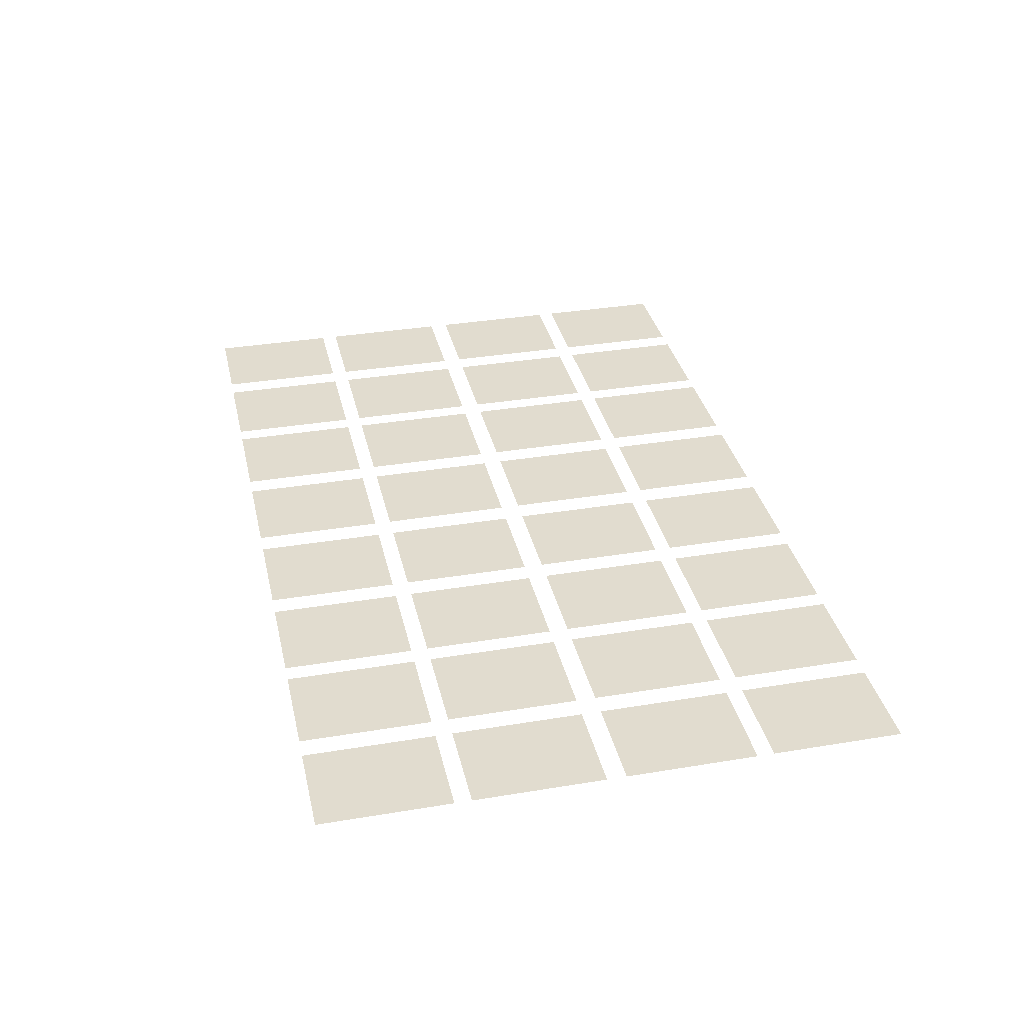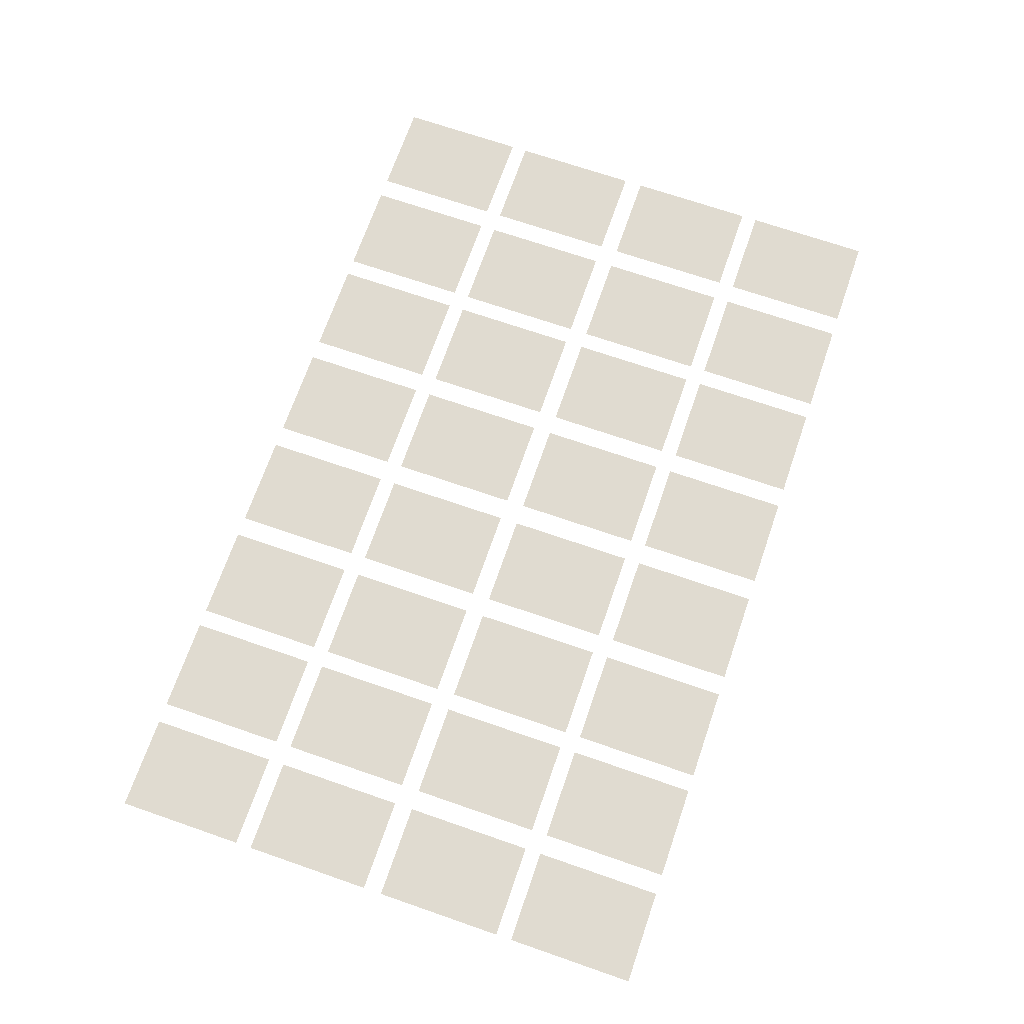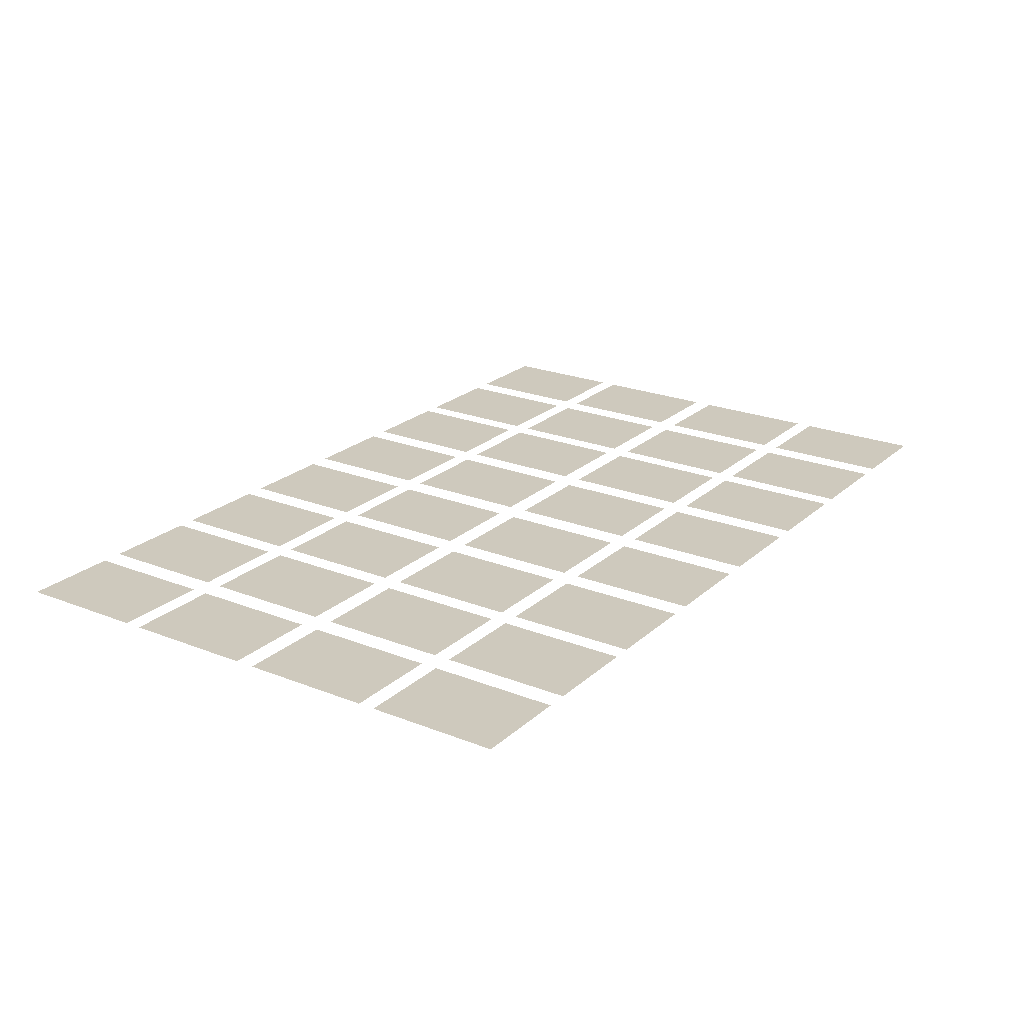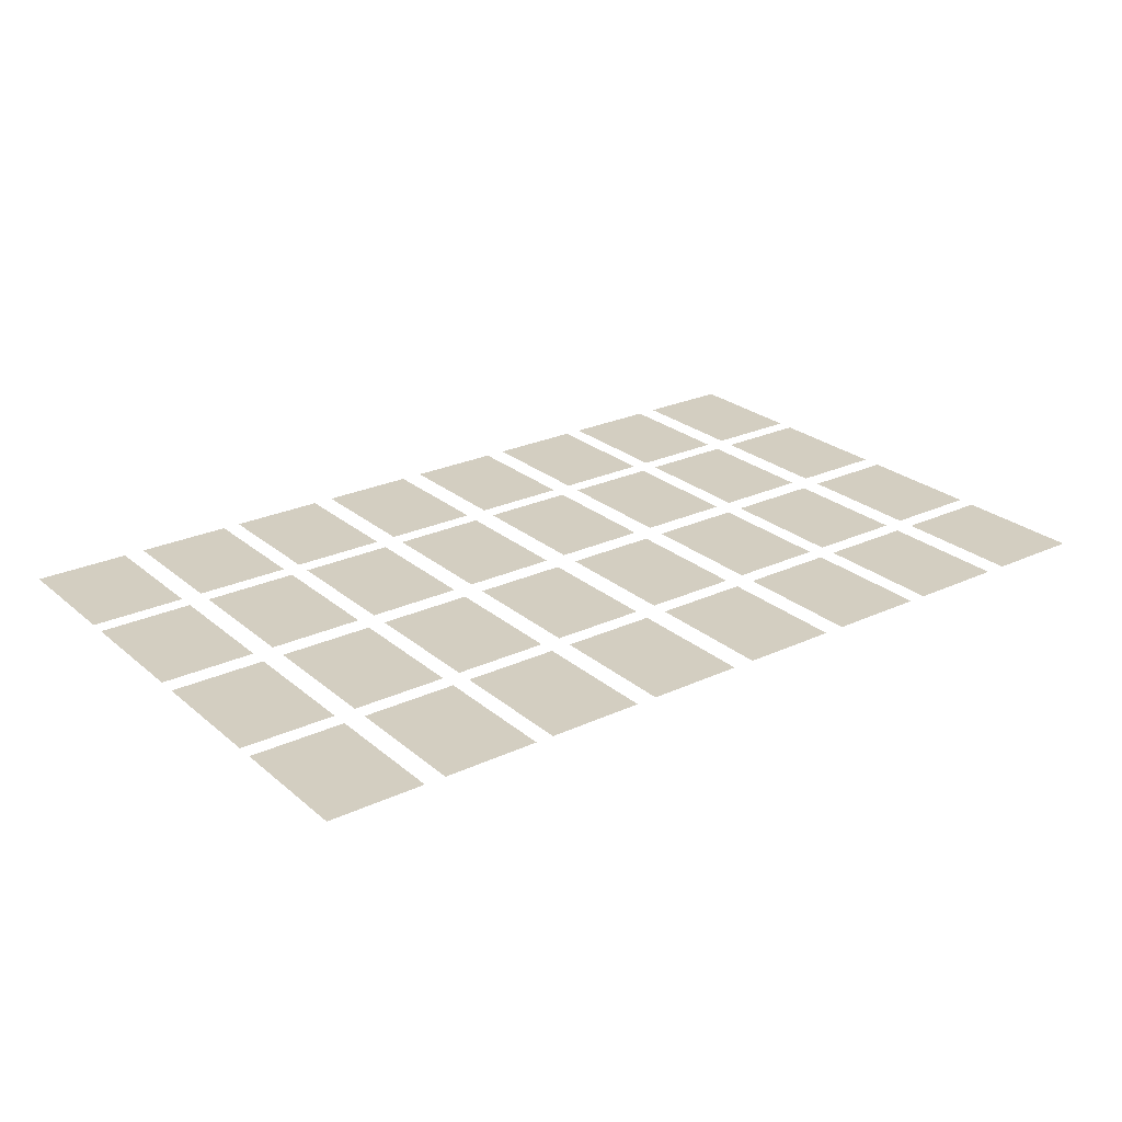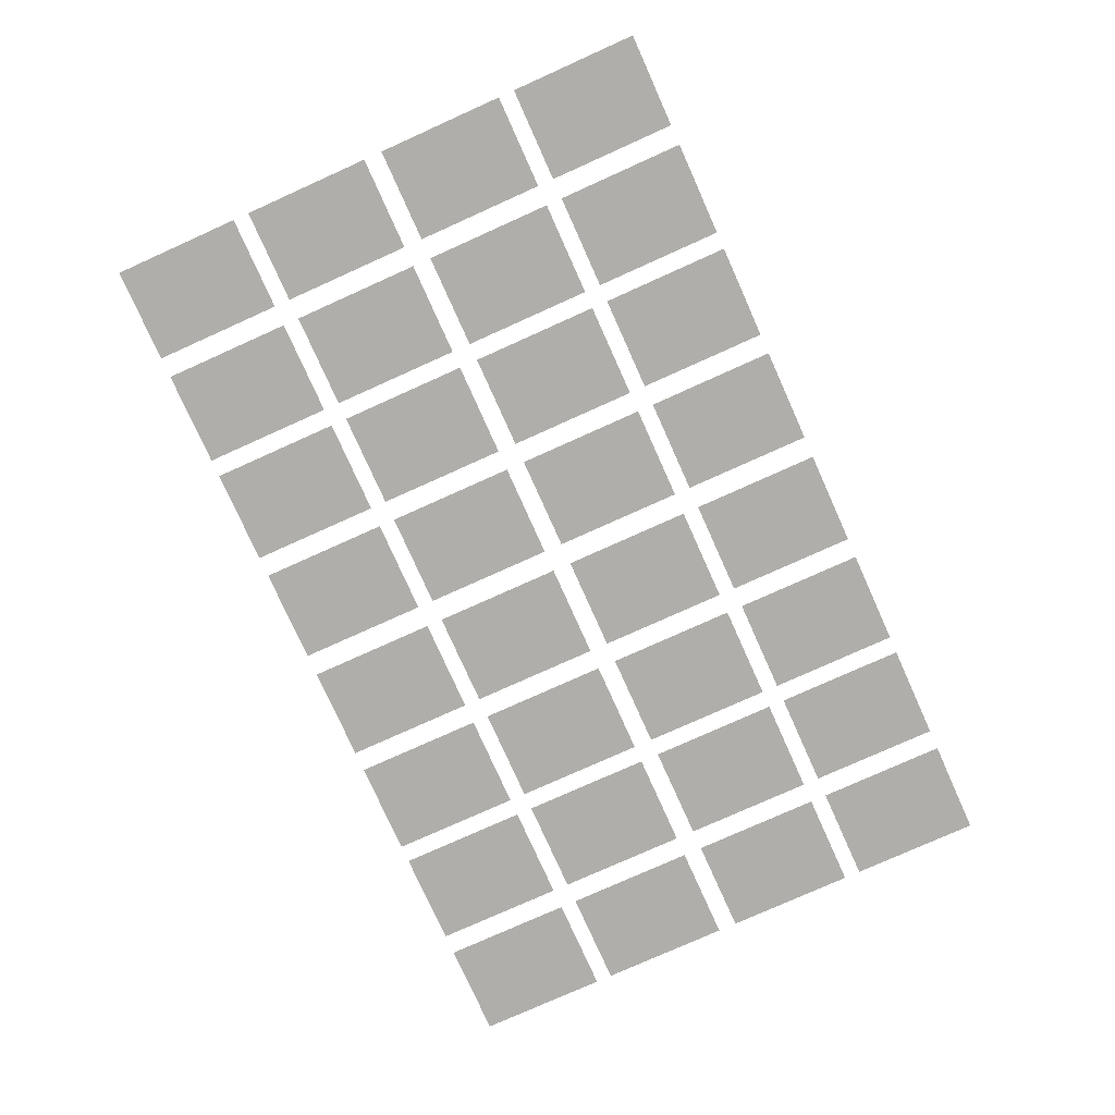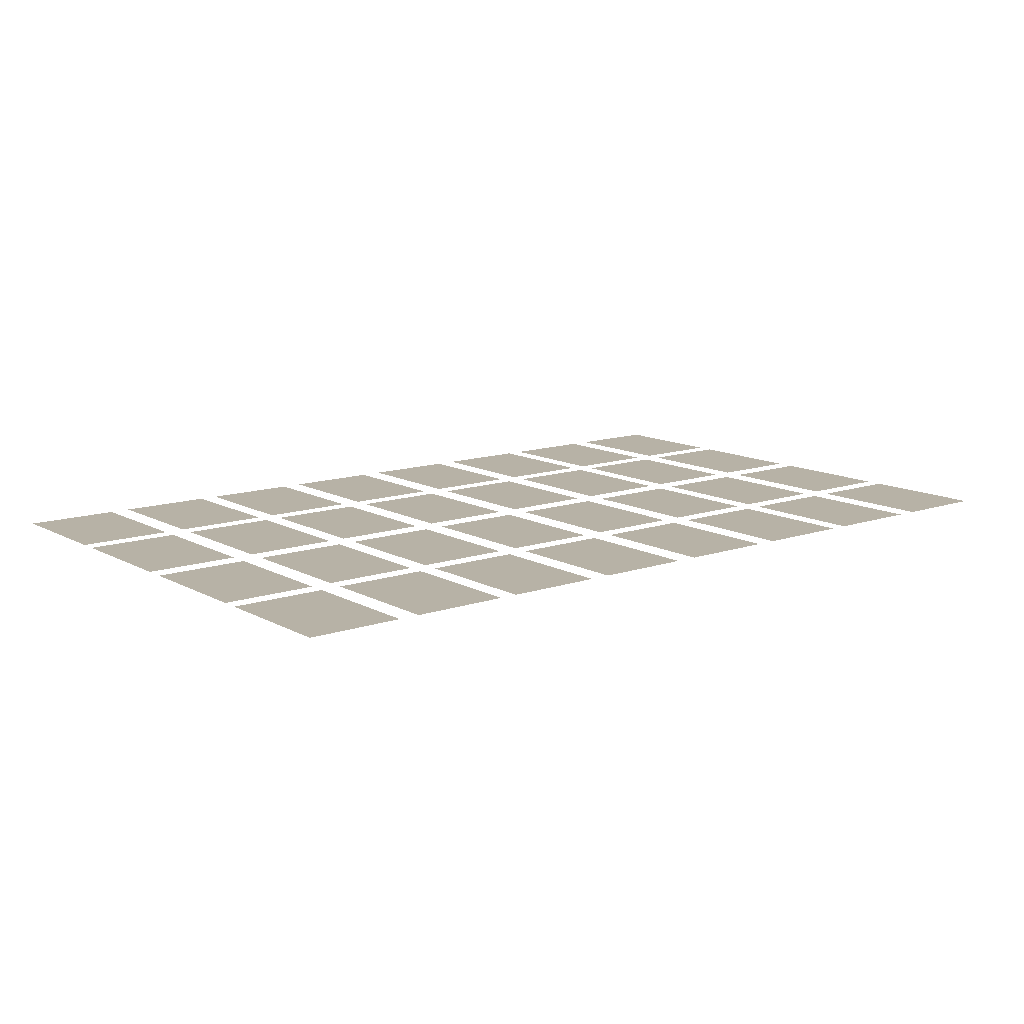
<metadata>
{"format":"obj","ext":"obj","renderer":"f3d","projection":"perspective","resolution":1024,"background":"white","views":[{"elev":34.5,"azim":-102.6,"up":"+Y"},{"elev":70.0,"azim":-70.9,"up":"+Y"},{"elev":22.7,"azim":-55.8,"up":"+Y"},{"elev":25.1,"azim":143.1,"up":"+Y"},{"elev":-77.9,"azim":114.2,"up":"+Y"},{"elev":12.5,"azim":-38.6,"up":"+Y"}]}
</metadata>
<code>
o Plane.001_Plane.115
v -2.796 0 2.545
v -2.796 -0 4.545
v -1.323 0 2.545
v -1.323 -0 4.545
f 1 2 4 3
o Plane.002_Plane.116
v -1 0 2.545
v -1 -0 4.545
v 0.4737 0 2.545
v 0.4737 -0 4.545
f 5 6 8 7
o Plane.004_Plane.117
v 0.749 0 2.545
v 0.749 -0 4.545
v 2.223 0 2.545
v 2.223 -0 4.545
f 9 10 12 11
o Plane.005_Plane.118
v 2.545 0 2.545
v 2.545 -0 4.545
v 4.019 0 2.545
v 4.019 -0 4.545
f 13 14 16 15
o Plane.006_Plane.119
v 4.365 0 2.545
v 4.365 -0 4.545
v 5.839 0 2.545
v 5.839 0 4.545
f 17 18 20 19
o Plane.007_Plane.120
v 6.161 0 2.545
v 6.161 0 4.545
v 7.635 0 2.545
v 7.635 0 4.545
f 21 22 24 23
o Plane.008_Plane.121
v 7.91 0 2.545
v 7.91 0 4.545
v 9.384 0 2.545
v 9.384 0 4.545
f 25 26 28 27
o Plane.009_Plane.122
v 9.707 0 2.545
v 9.707 0 4.545
v 11.18 0 2.545
v 11.18 0 4.545
f 29 30 32 31
o Plane.010_Plane.123
v -2.796 -0 4.801
v -2.796 -0 6.801
v -1.323 -0 4.801
v -1.323 -0 6.801
f 33 34 36 35
o Plane.011_Plane.124
v -1 -0 4.801
v -1 -0 6.801
v 0.4737 -0 4.801
v 0.4737 -0 6.801
f 37 38 40 39
o Plane.012_Plane.125
v 0.749 -0 4.801
v 0.749 -0 6.801
v 2.223 -0 4.801
v 2.223 -0 6.801
f 41 42 44 43
o Plane.013_Plane.126
v 2.545 -0 4.801
v 2.545 -0 6.801
v 4.019 -0 4.801
v 4.019 -0 6.801
f 45 46 48 47
o Plane.014_Plane.127
v 4.365 -0 4.801
v 4.365 -0 6.801
v 5.839 -0 4.801
v 5.839 -0 6.801
f 49 50 52 51
o Plane.015_Plane.128
v 6.161 -0 4.801
v 6.161 -0 6.801
v 7.635 0 4.801
v 7.635 -0 6.801
f 53 54 56 55
o Plane.016_Plane.129
v 7.91 0 4.801
v 7.91 -0 6.801
v 9.384 0 4.801
v 9.384 -0 6.801
f 57 58 60 59
o Plane.017_Plane.130
v 9.707 0 4.801
v 9.707 -0 6.801
v 11.18 0 4.801
v 11.18 -0 6.801
f 61 62 64 63
o Plane.018_Plane.131
v -2.796 -0 7.098
v -2.796 -1e-06 9.098
v -1.323 -0 7.098
v -1.323 -1e-06 9.098
f 65 66 68 67
o Plane.019_Plane.132
v -1 -0 7.098
v -1 -1e-06 9.098
v 0.4737 -0 7.098
v 0.4737 -1e-06 9.098
f 69 70 72 71
o Plane.020_Plane.133
v 0.749 -0 7.098
v 0.749 -1e-06 9.098
v 2.223 -0 7.098
v 2.223 -1e-06 9.098
f 73 74 76 75
o Plane.021_Plane.134
v 2.545 -0 7.098
v 2.545 -1e-06 9.098
v 4.019 -0 7.098
v 4.019 -1e-06 9.098
f 77 78 80 79
o Plane.022_Plane.135
v 4.365 -0 7.098
v 4.365 -1e-06 9.098
v 5.839 -0 7.098
v 5.839 -1e-06 9.098
f 81 82 84 83
o Plane.023_Plane.136
v 6.161 -0 7.098
v 6.161 -1e-06 9.098
v 7.635 -0 7.098
v 7.635 -1e-06 9.098
f 85 86 88 87
o Plane.024_Plane.137
v 7.91 -0 7.098
v 7.91 -0 9.098
v 9.384 -0 7.098
v 9.384 -0 9.098
f 89 90 92 91
o Plane.025_Plane.138
v 9.707 -0 7.098
v 9.707 -0 9.098
v 11.18 -0 7.098
v 11.18 -0 9.098
f 93 94 96 95
o Plane.026_Plane.139
v 9.707 -0 9.354
v 9.707 -1e-06 11.35
v 11.18 -0 9.354
v 11.18 -1e-06 11.35
f 97 98 100 99
o Plane.027_Plane.140
v 7.91 -1e-06 9.354
v 7.91 -1e-06 11.35
v 9.384 -0 9.354
v 9.384 -1e-06 11.35
f 101 102 104 103
o Plane.028_Plane.141
v 6.161 -1e-06 9.354
v 6.161 -1e-06 11.35
v 7.635 -1e-06 9.354
v 7.635 -1e-06 11.35
f 105 106 108 107
o Plane.029_Plane.142
v 4.365 -1e-06 9.354
v 4.365 -1e-06 11.35
v 5.839 -1e-06 9.354
v 5.839 -1e-06 11.35
f 109 110 112 111
o Plane.030_Plane.143
v 2.545 -1e-06 9.354
v 2.545 -1e-06 11.35
v 4.019 -1e-06 9.354
v 4.019 -1e-06 11.35
f 113 114 116 115
o Plane.031_Plane.144
v 0.749 -1e-06 9.354
v 0.749 -1e-06 11.35
v 2.223 -1e-06 9.354
v 2.223 -1e-06 11.35
f 117 118 120 119
o Plane.032_Plane.145
v -1 -1e-06 9.354
v -1 -1e-06 11.35
v 0.4737 -1e-06 9.354
v 0.4737 -1e-06 11.35
f 121 122 124 123
o Plane.033_Plane.146
v -2.796 -1e-06 9.354
v -2.796 -1e-06 11.35
v -1.323 -1e-06 9.354
v -1.323 -1e-06 11.35
f 125 126 128 127

</code>
